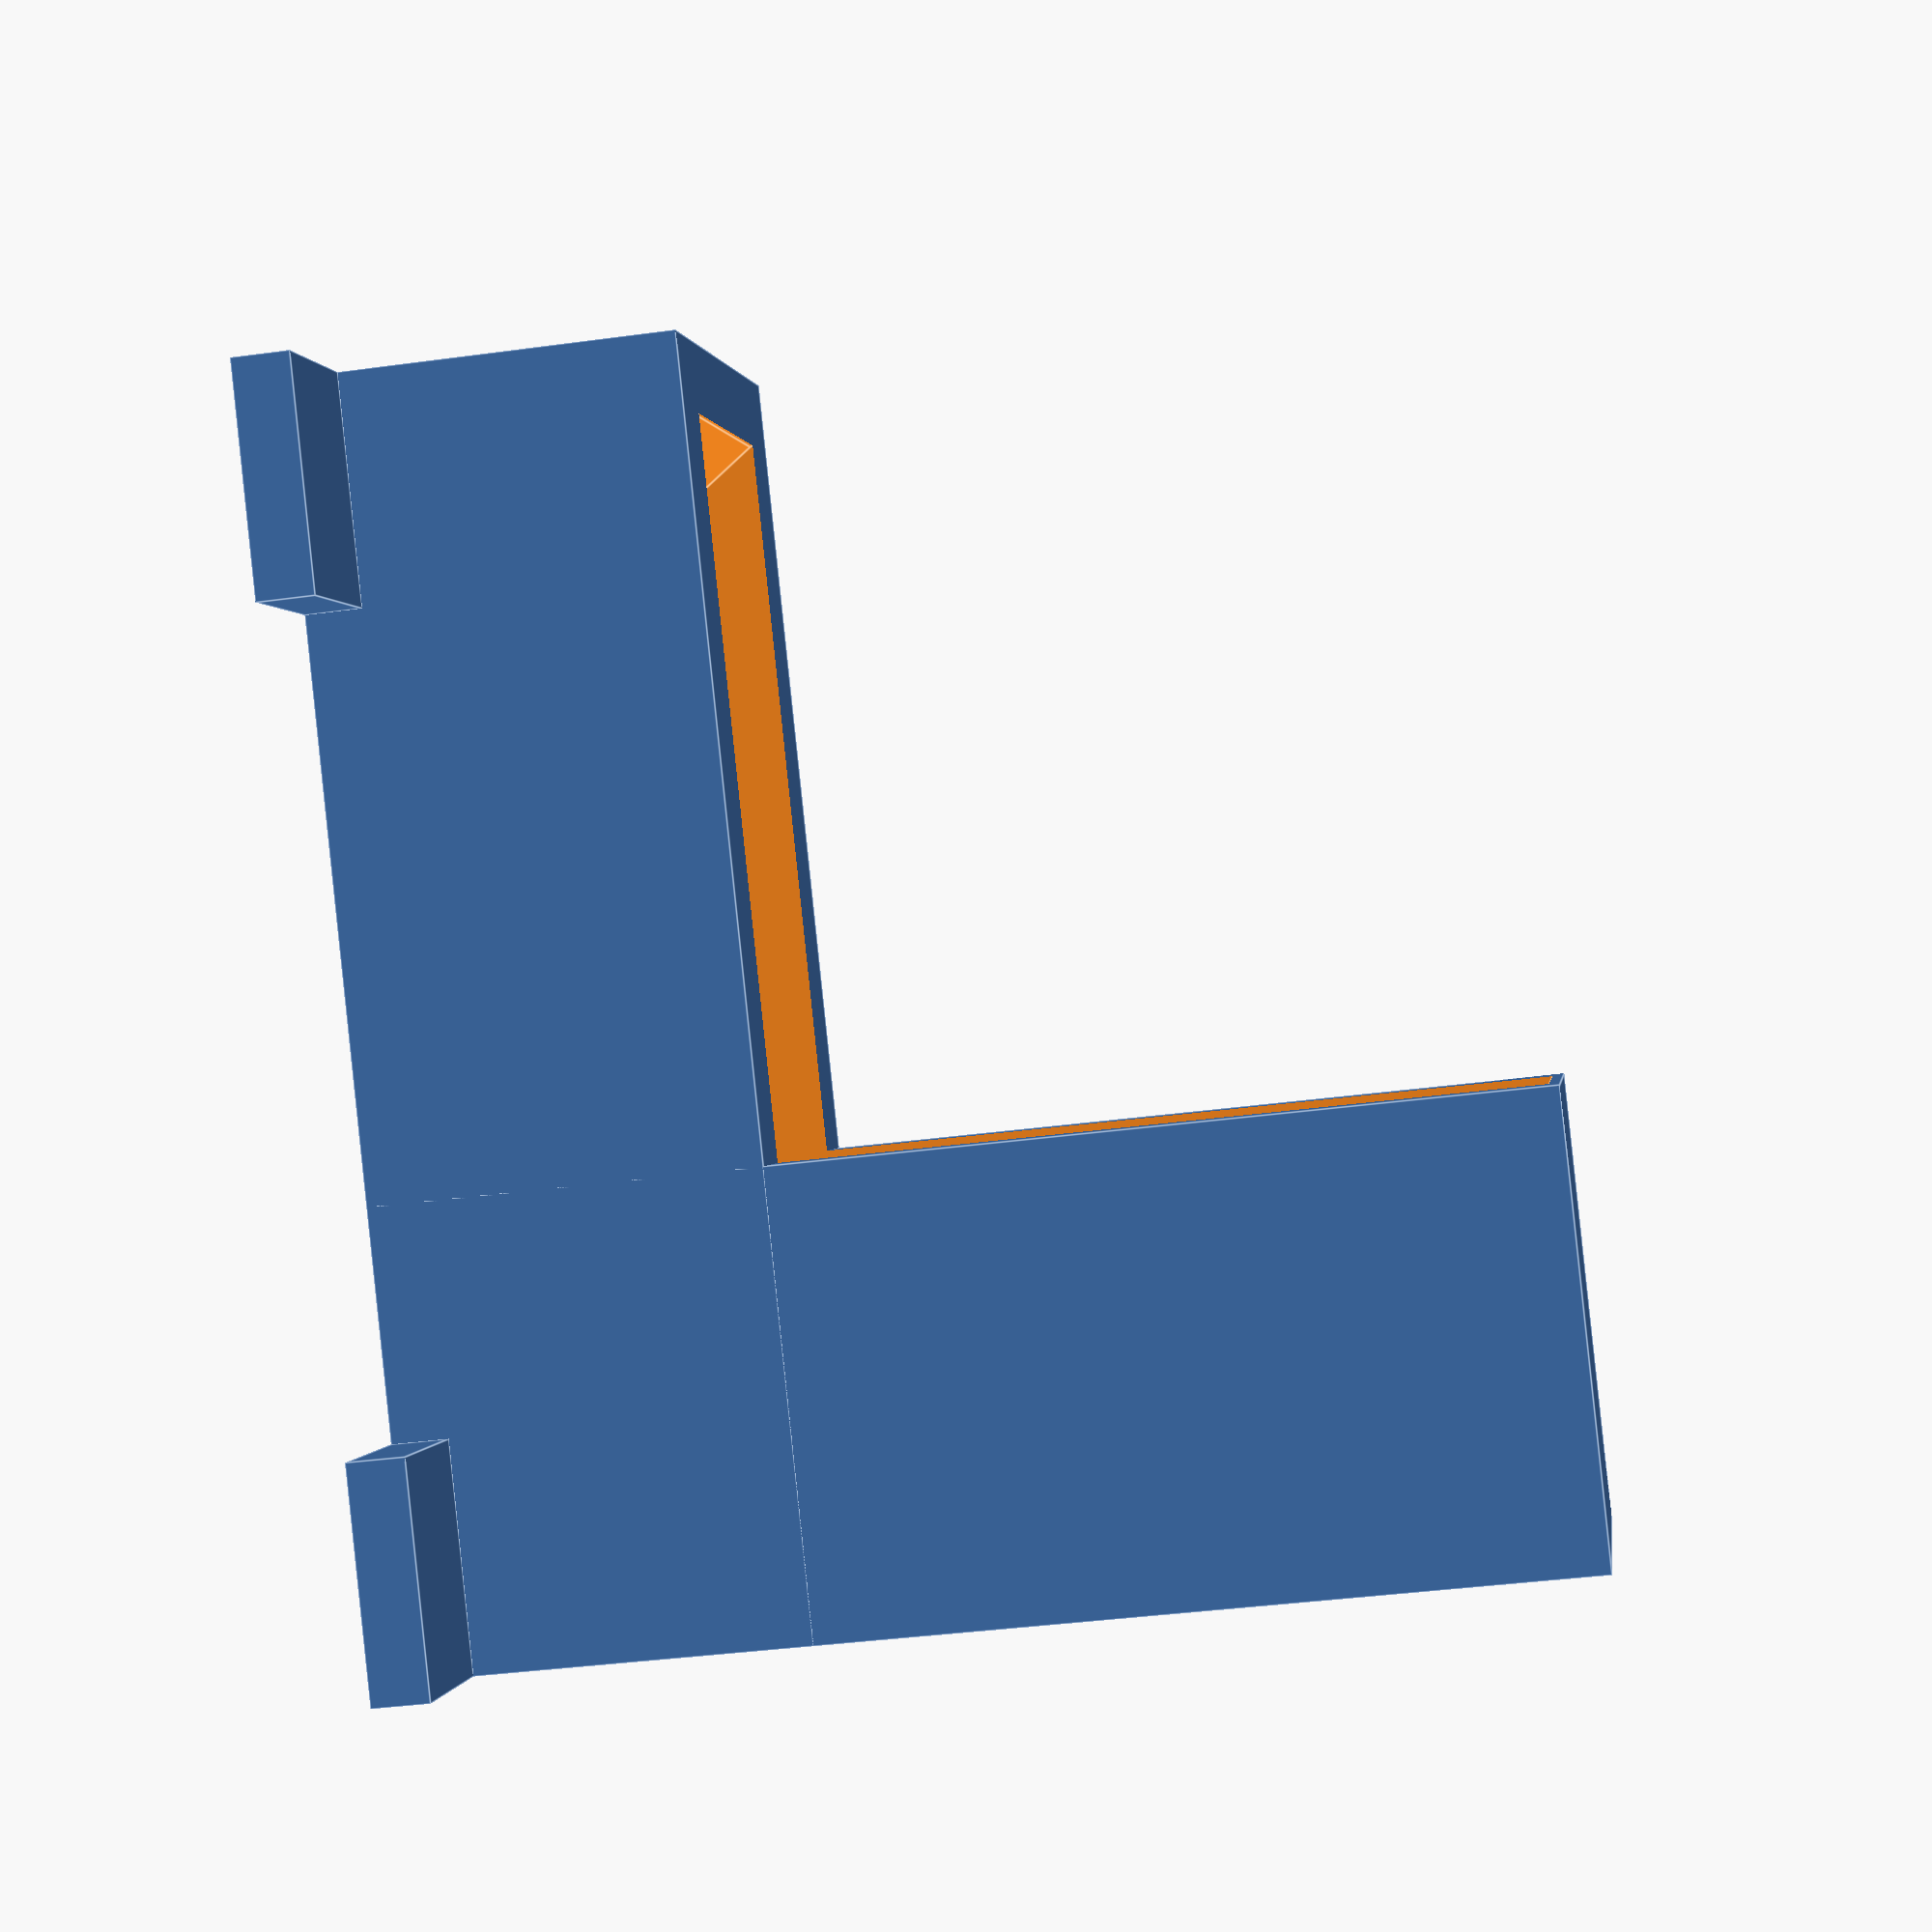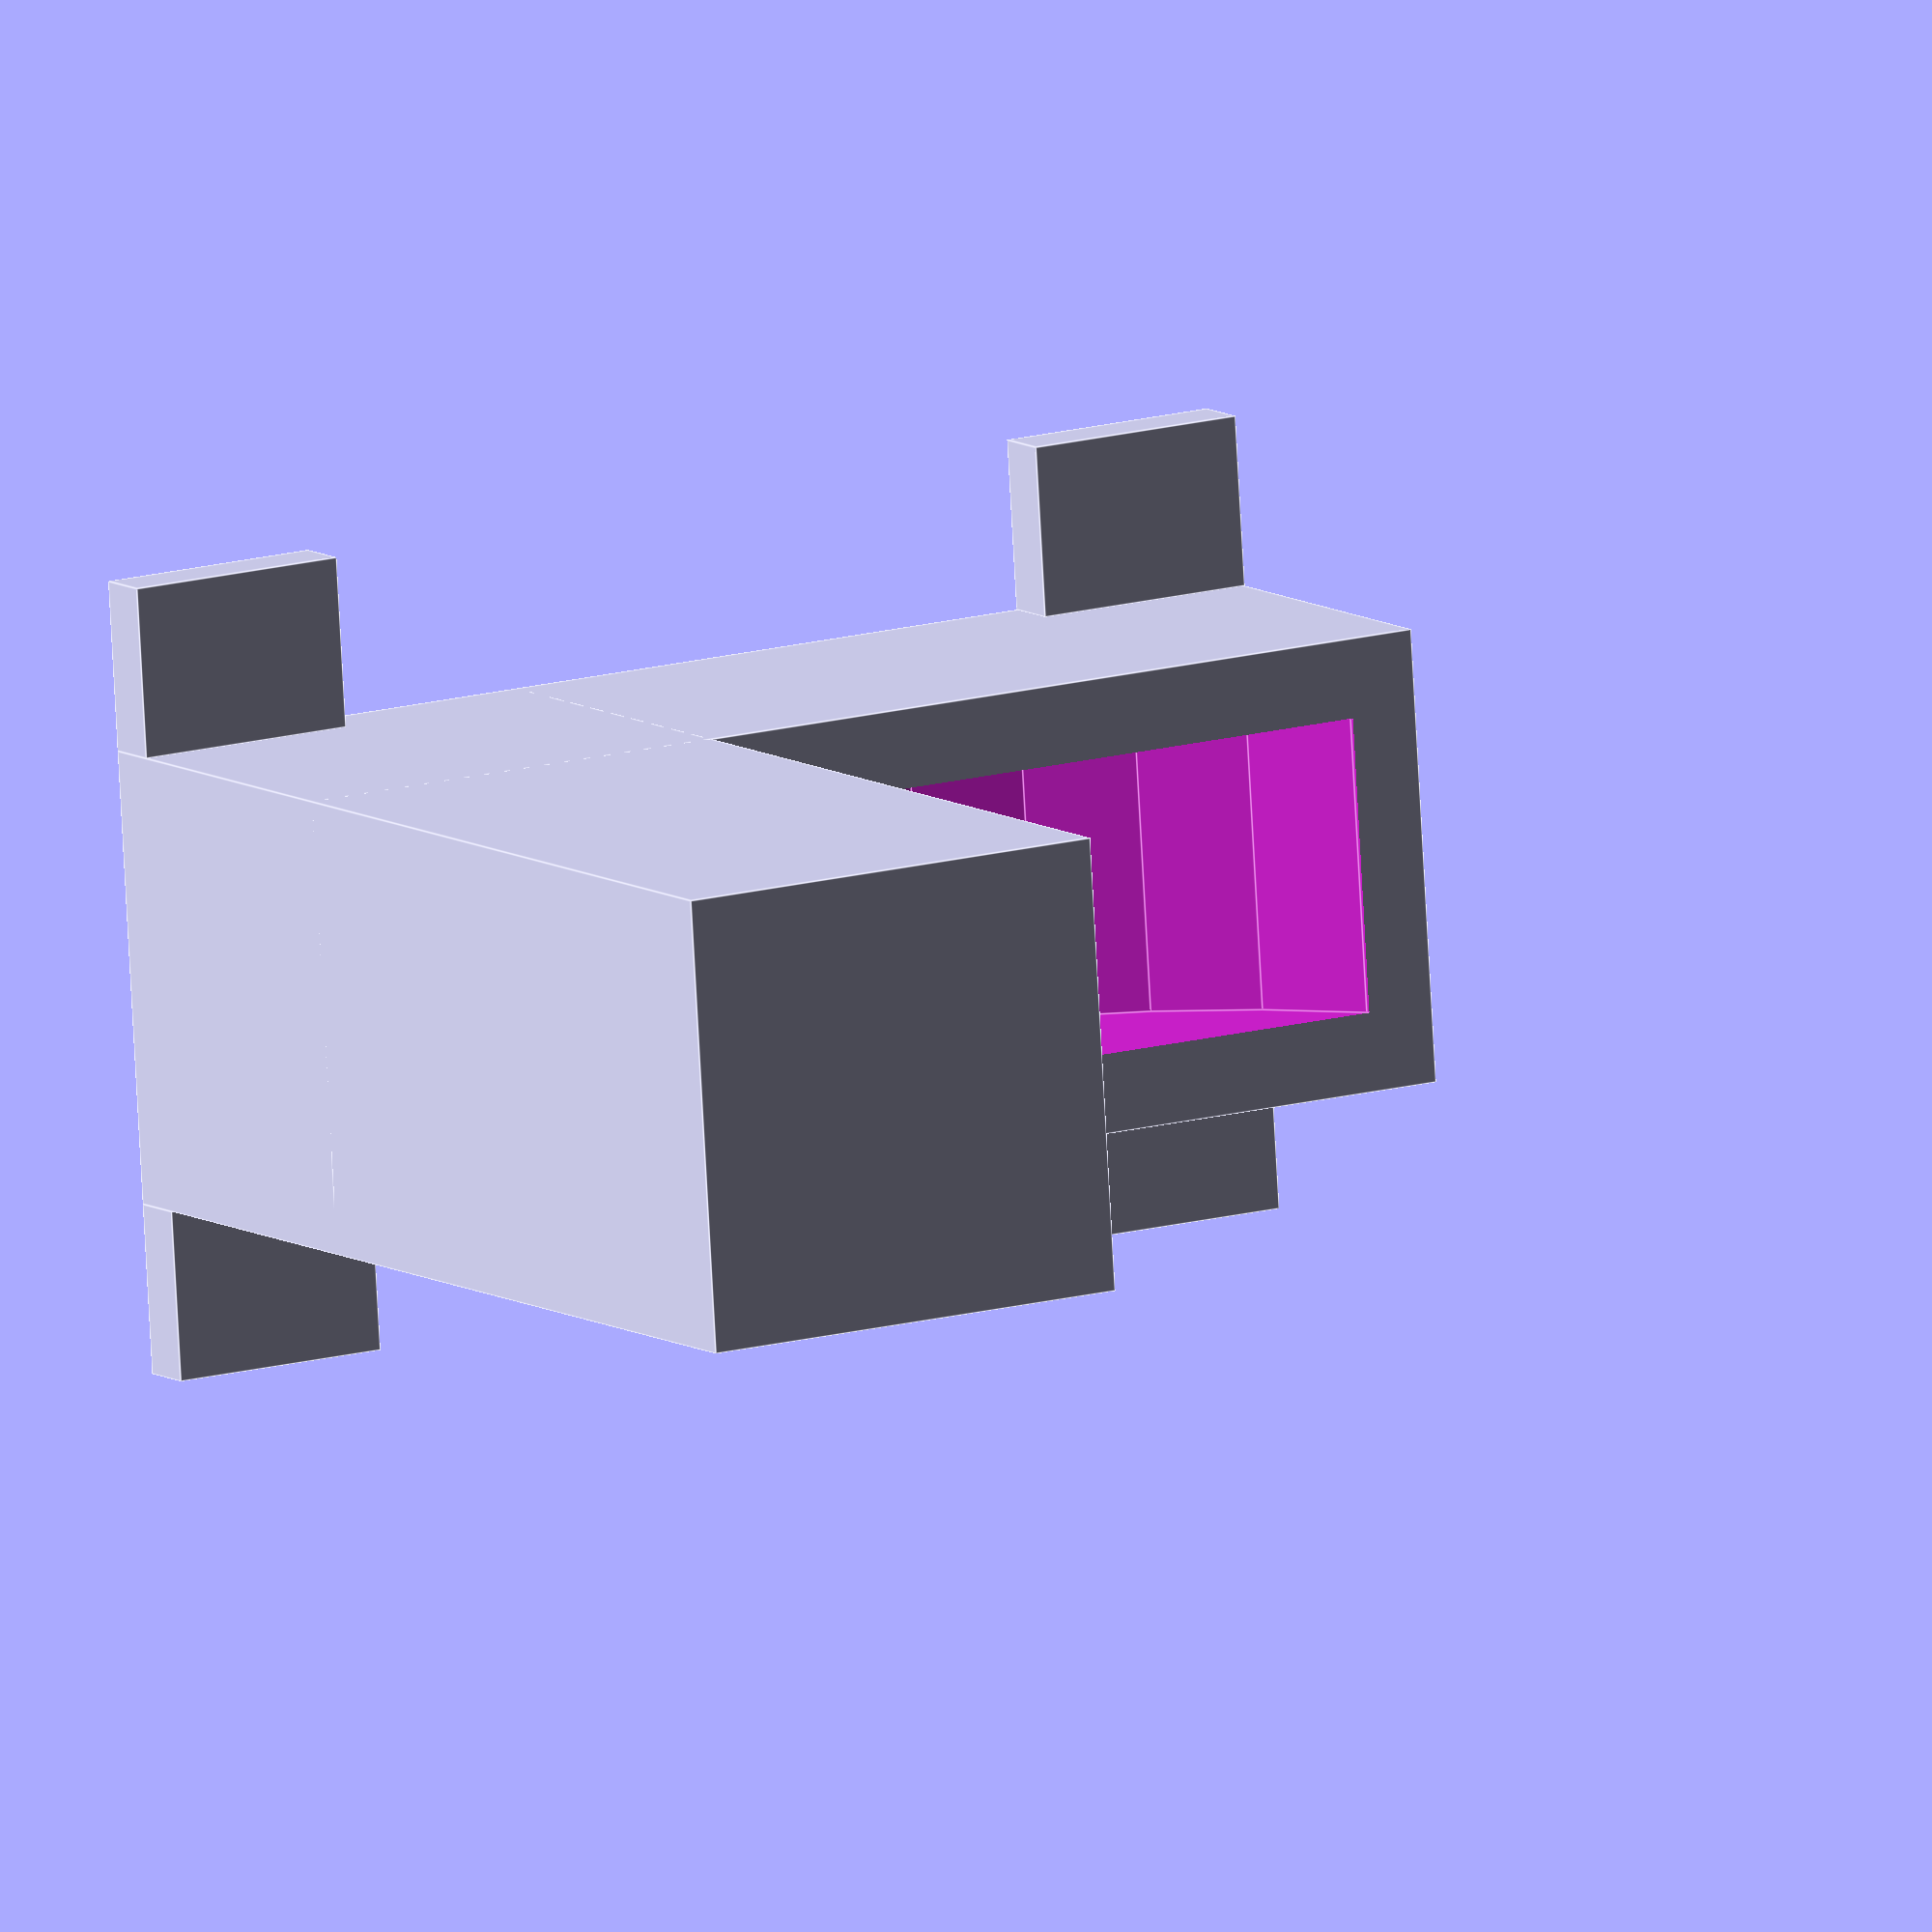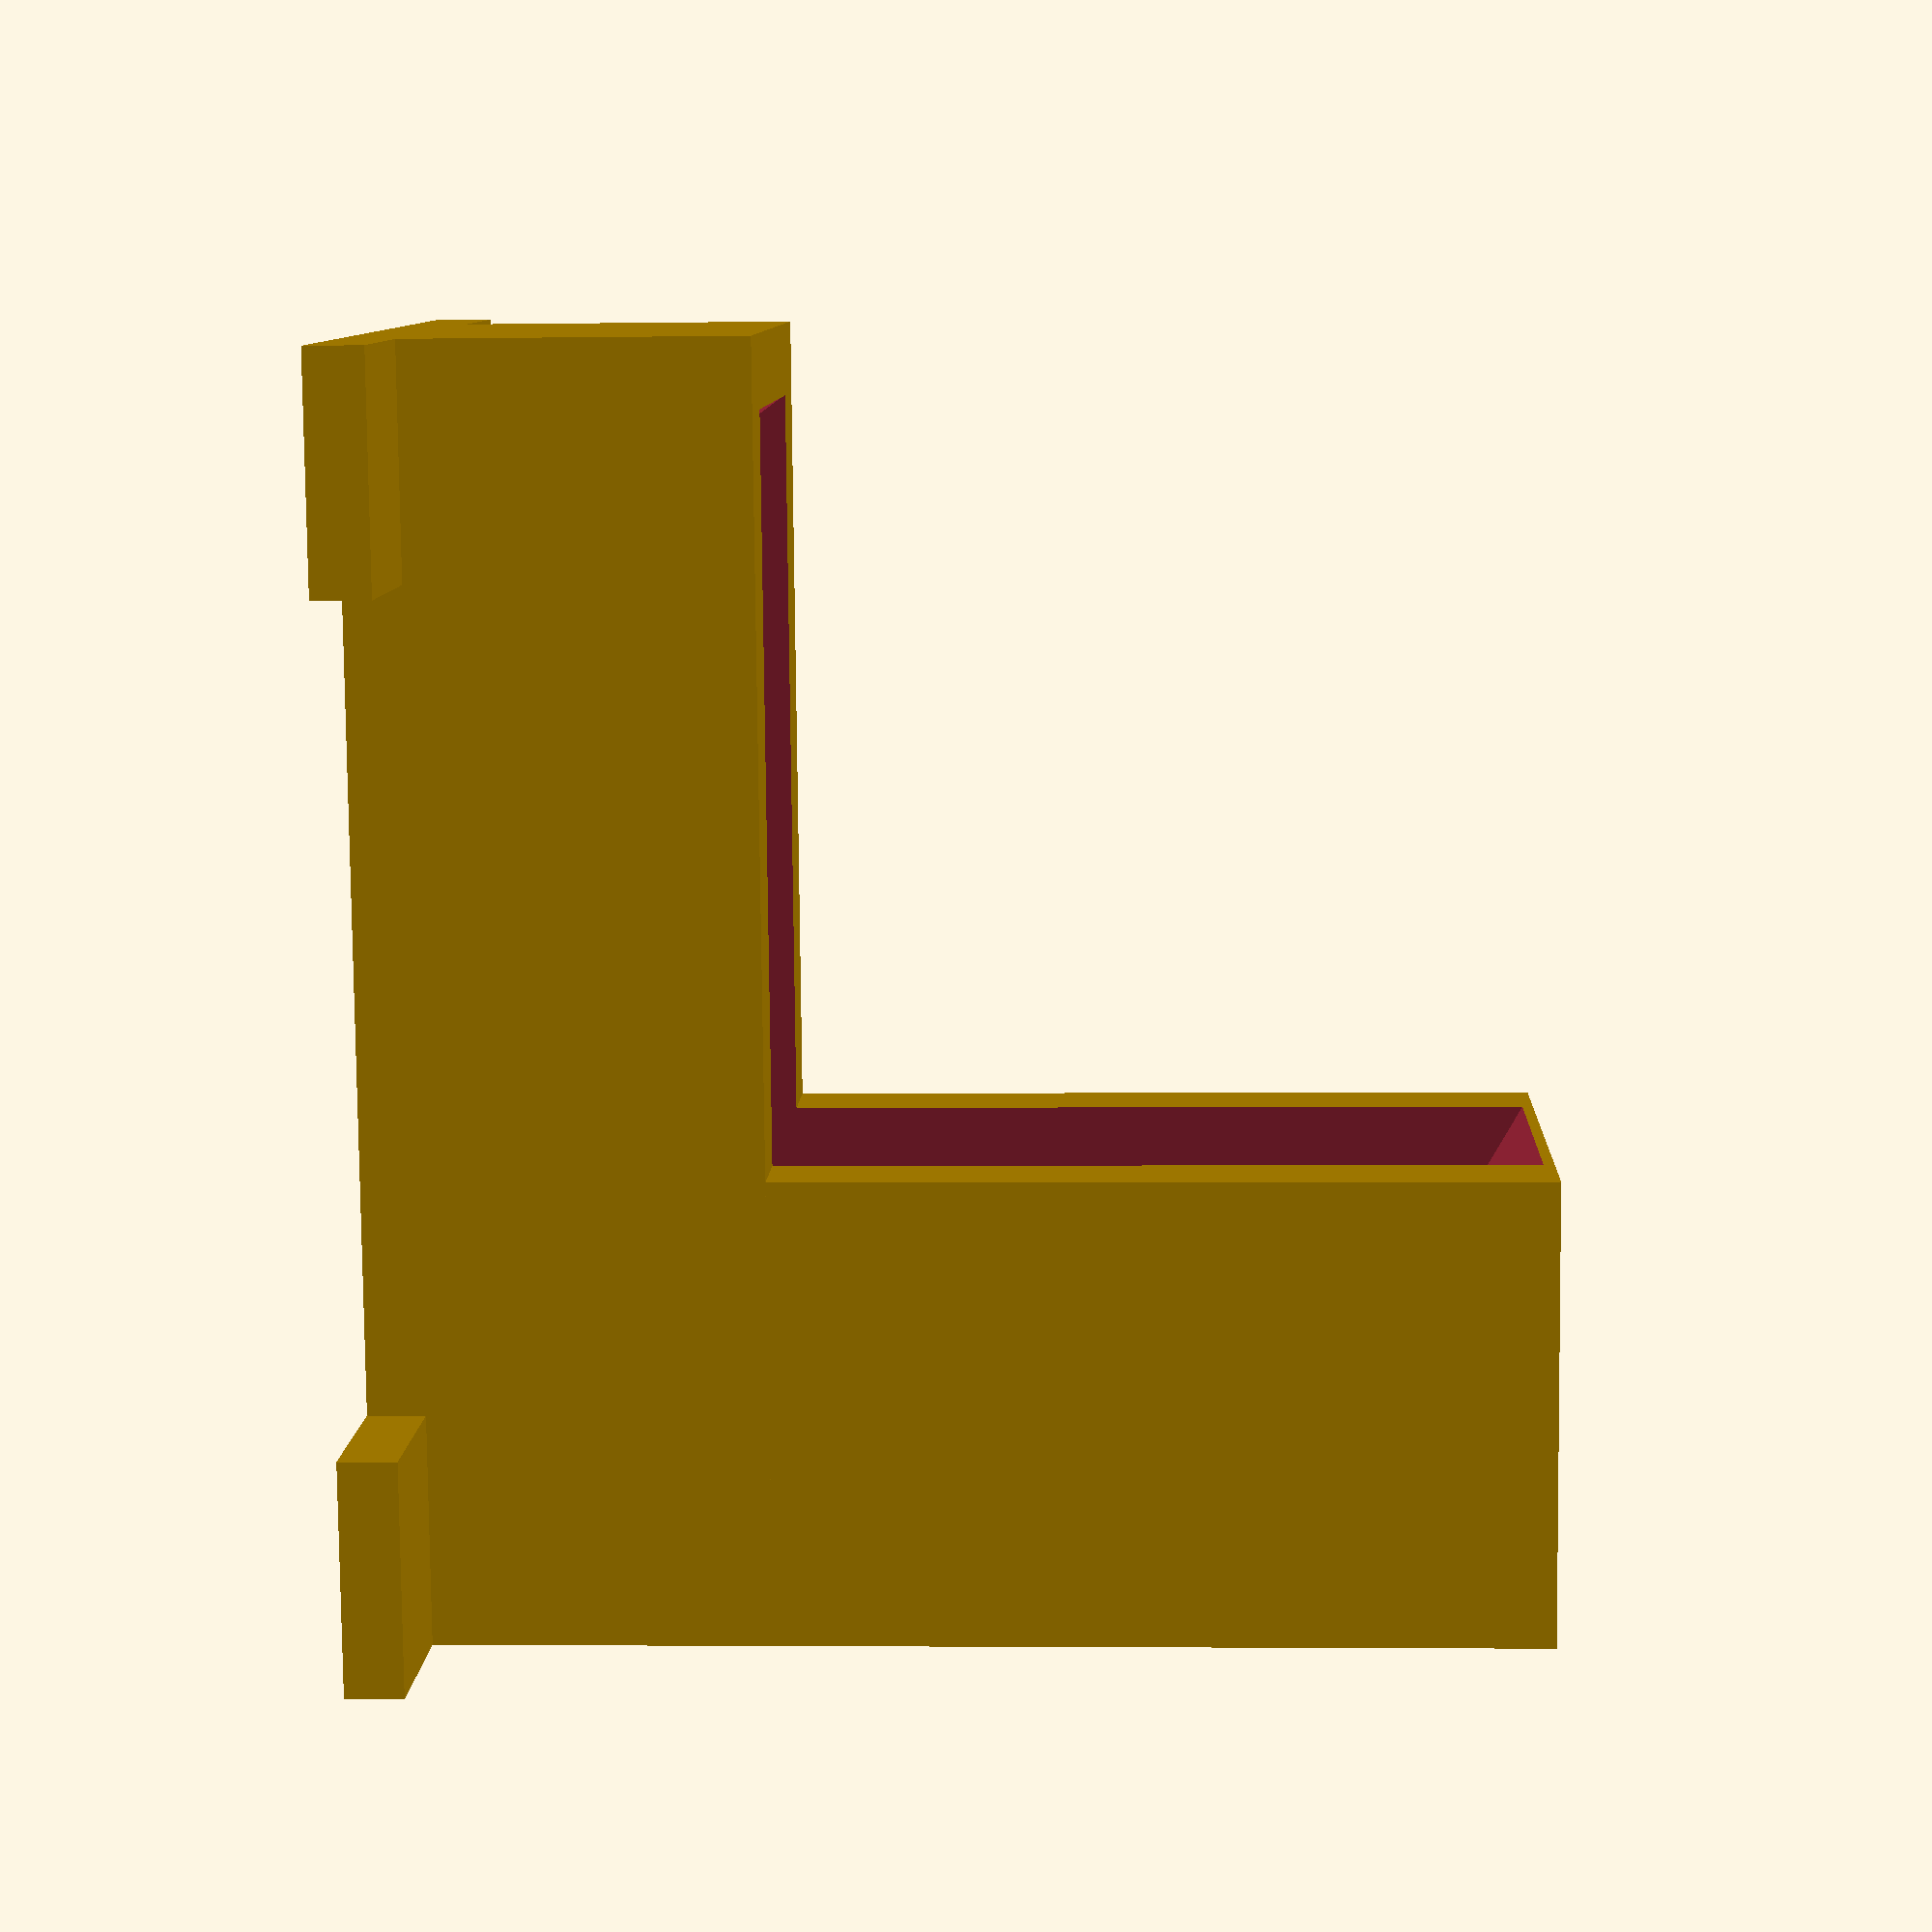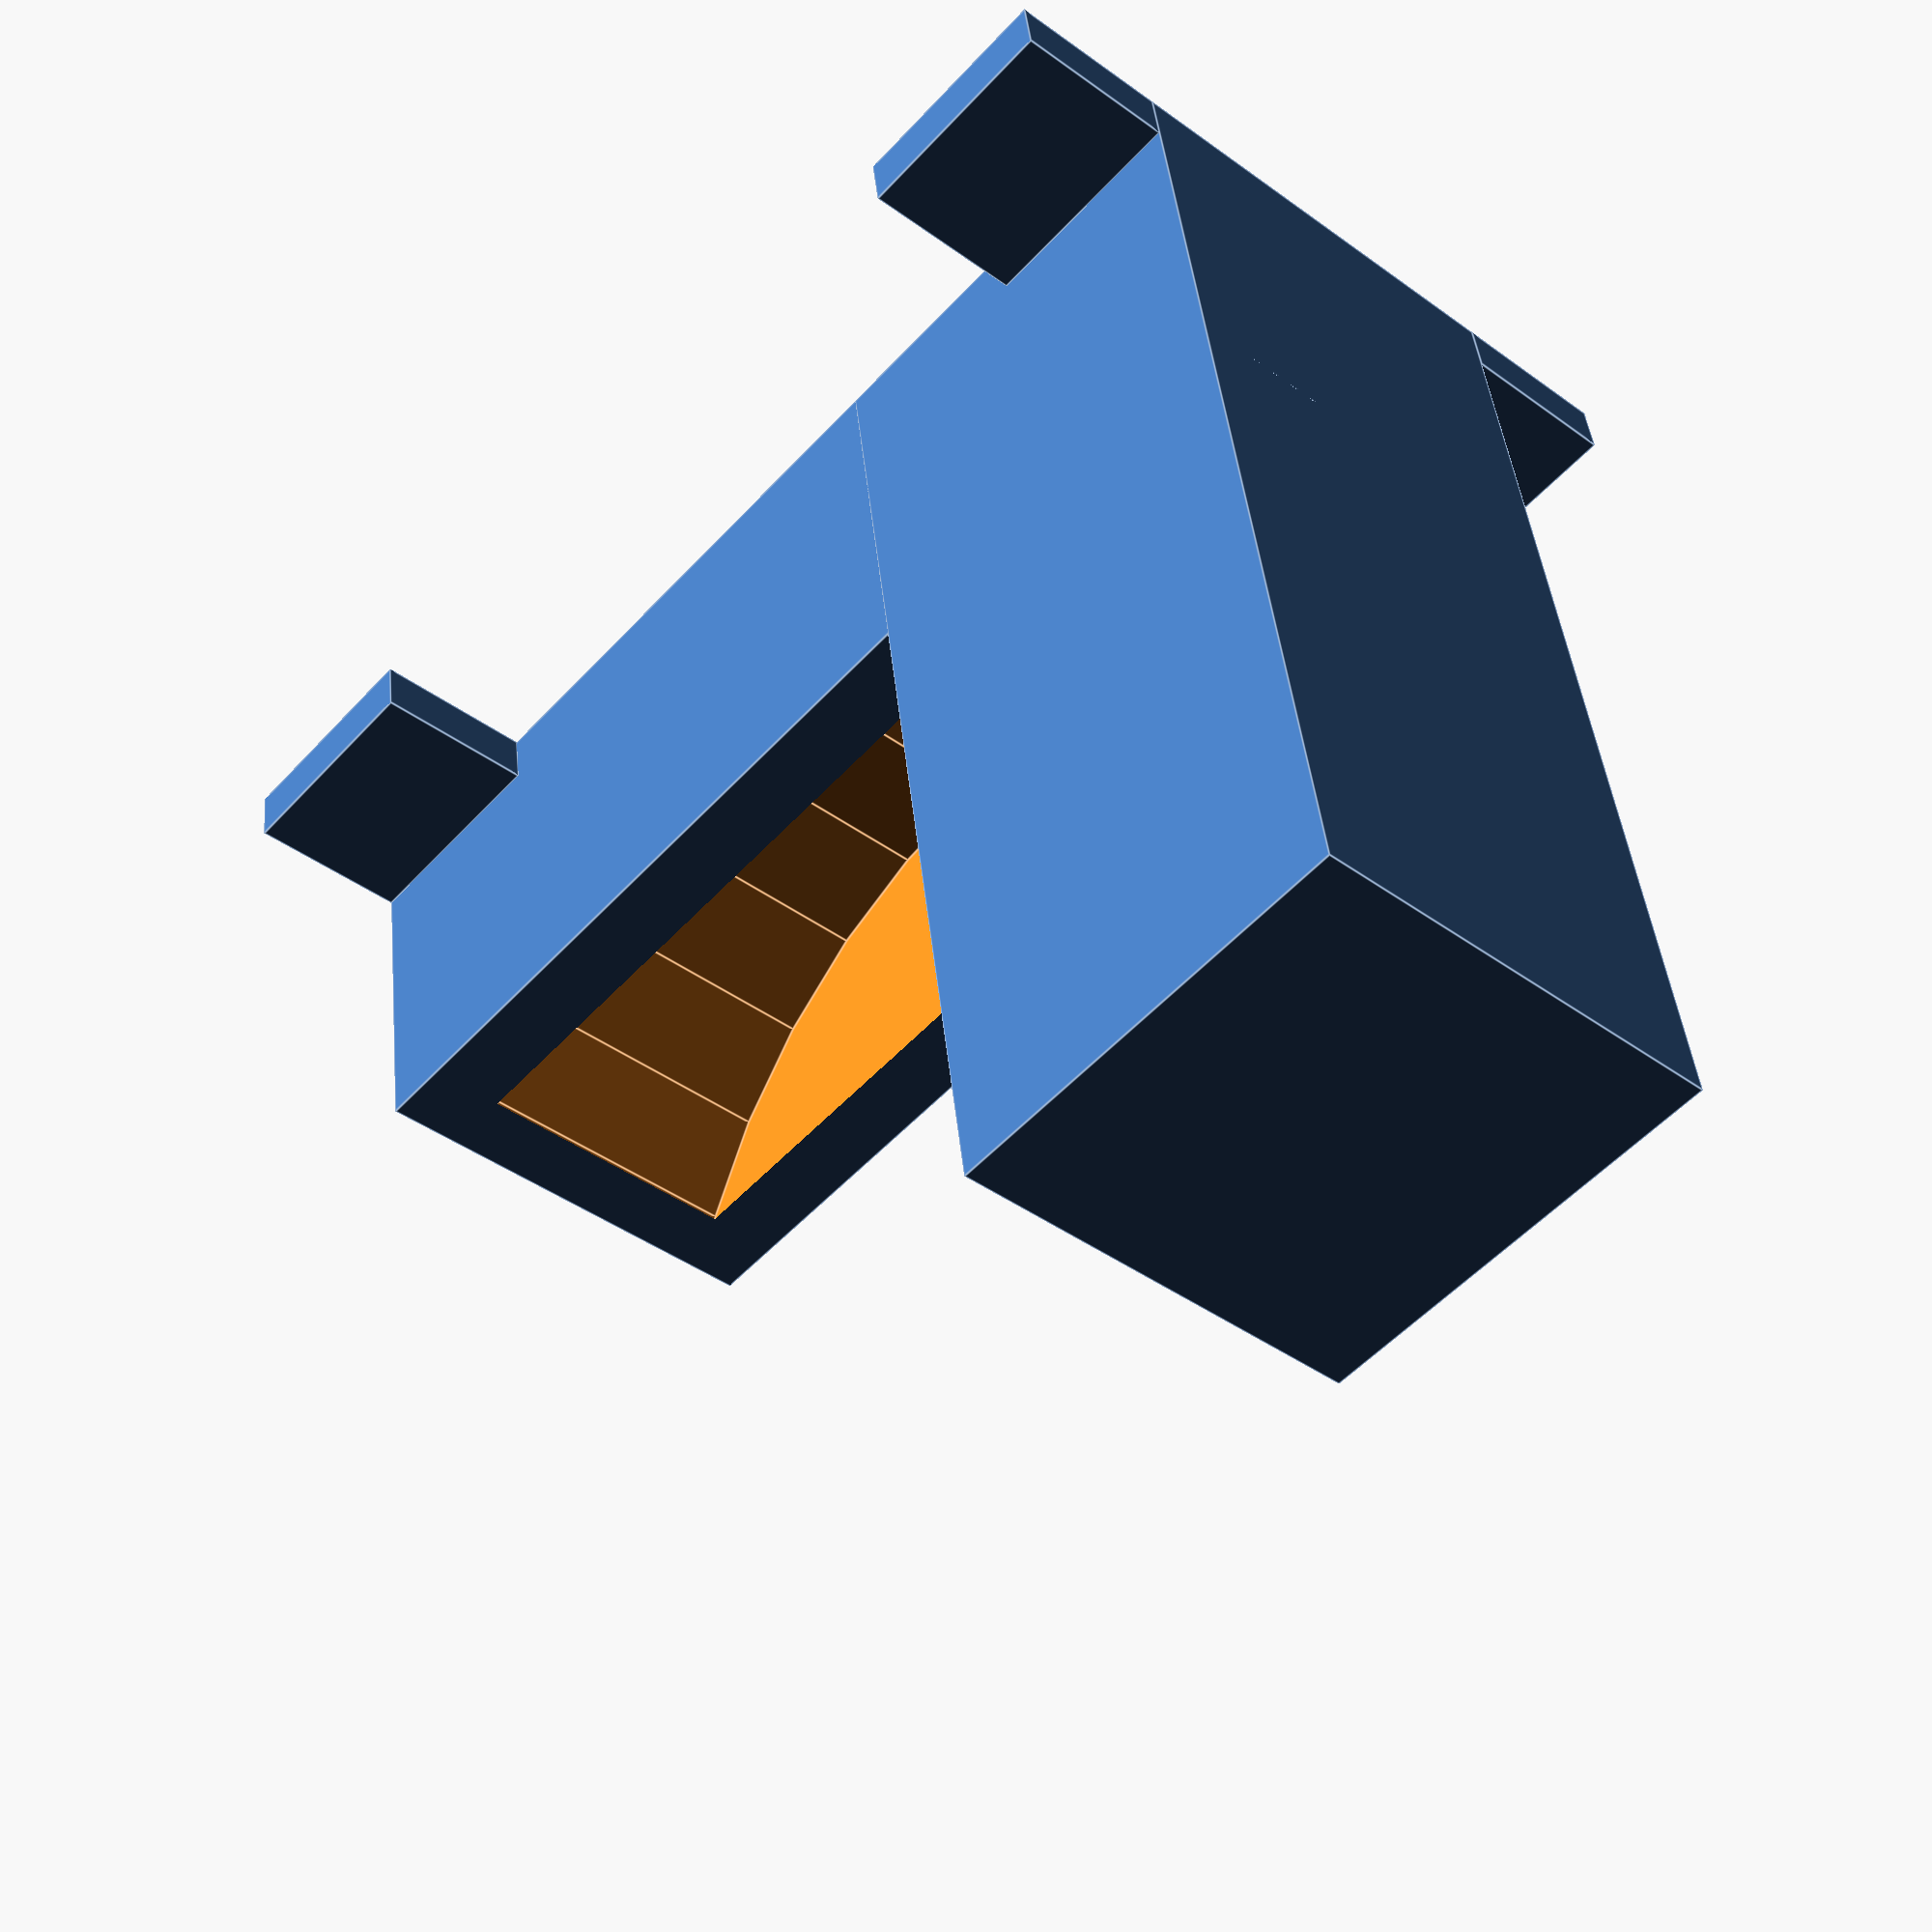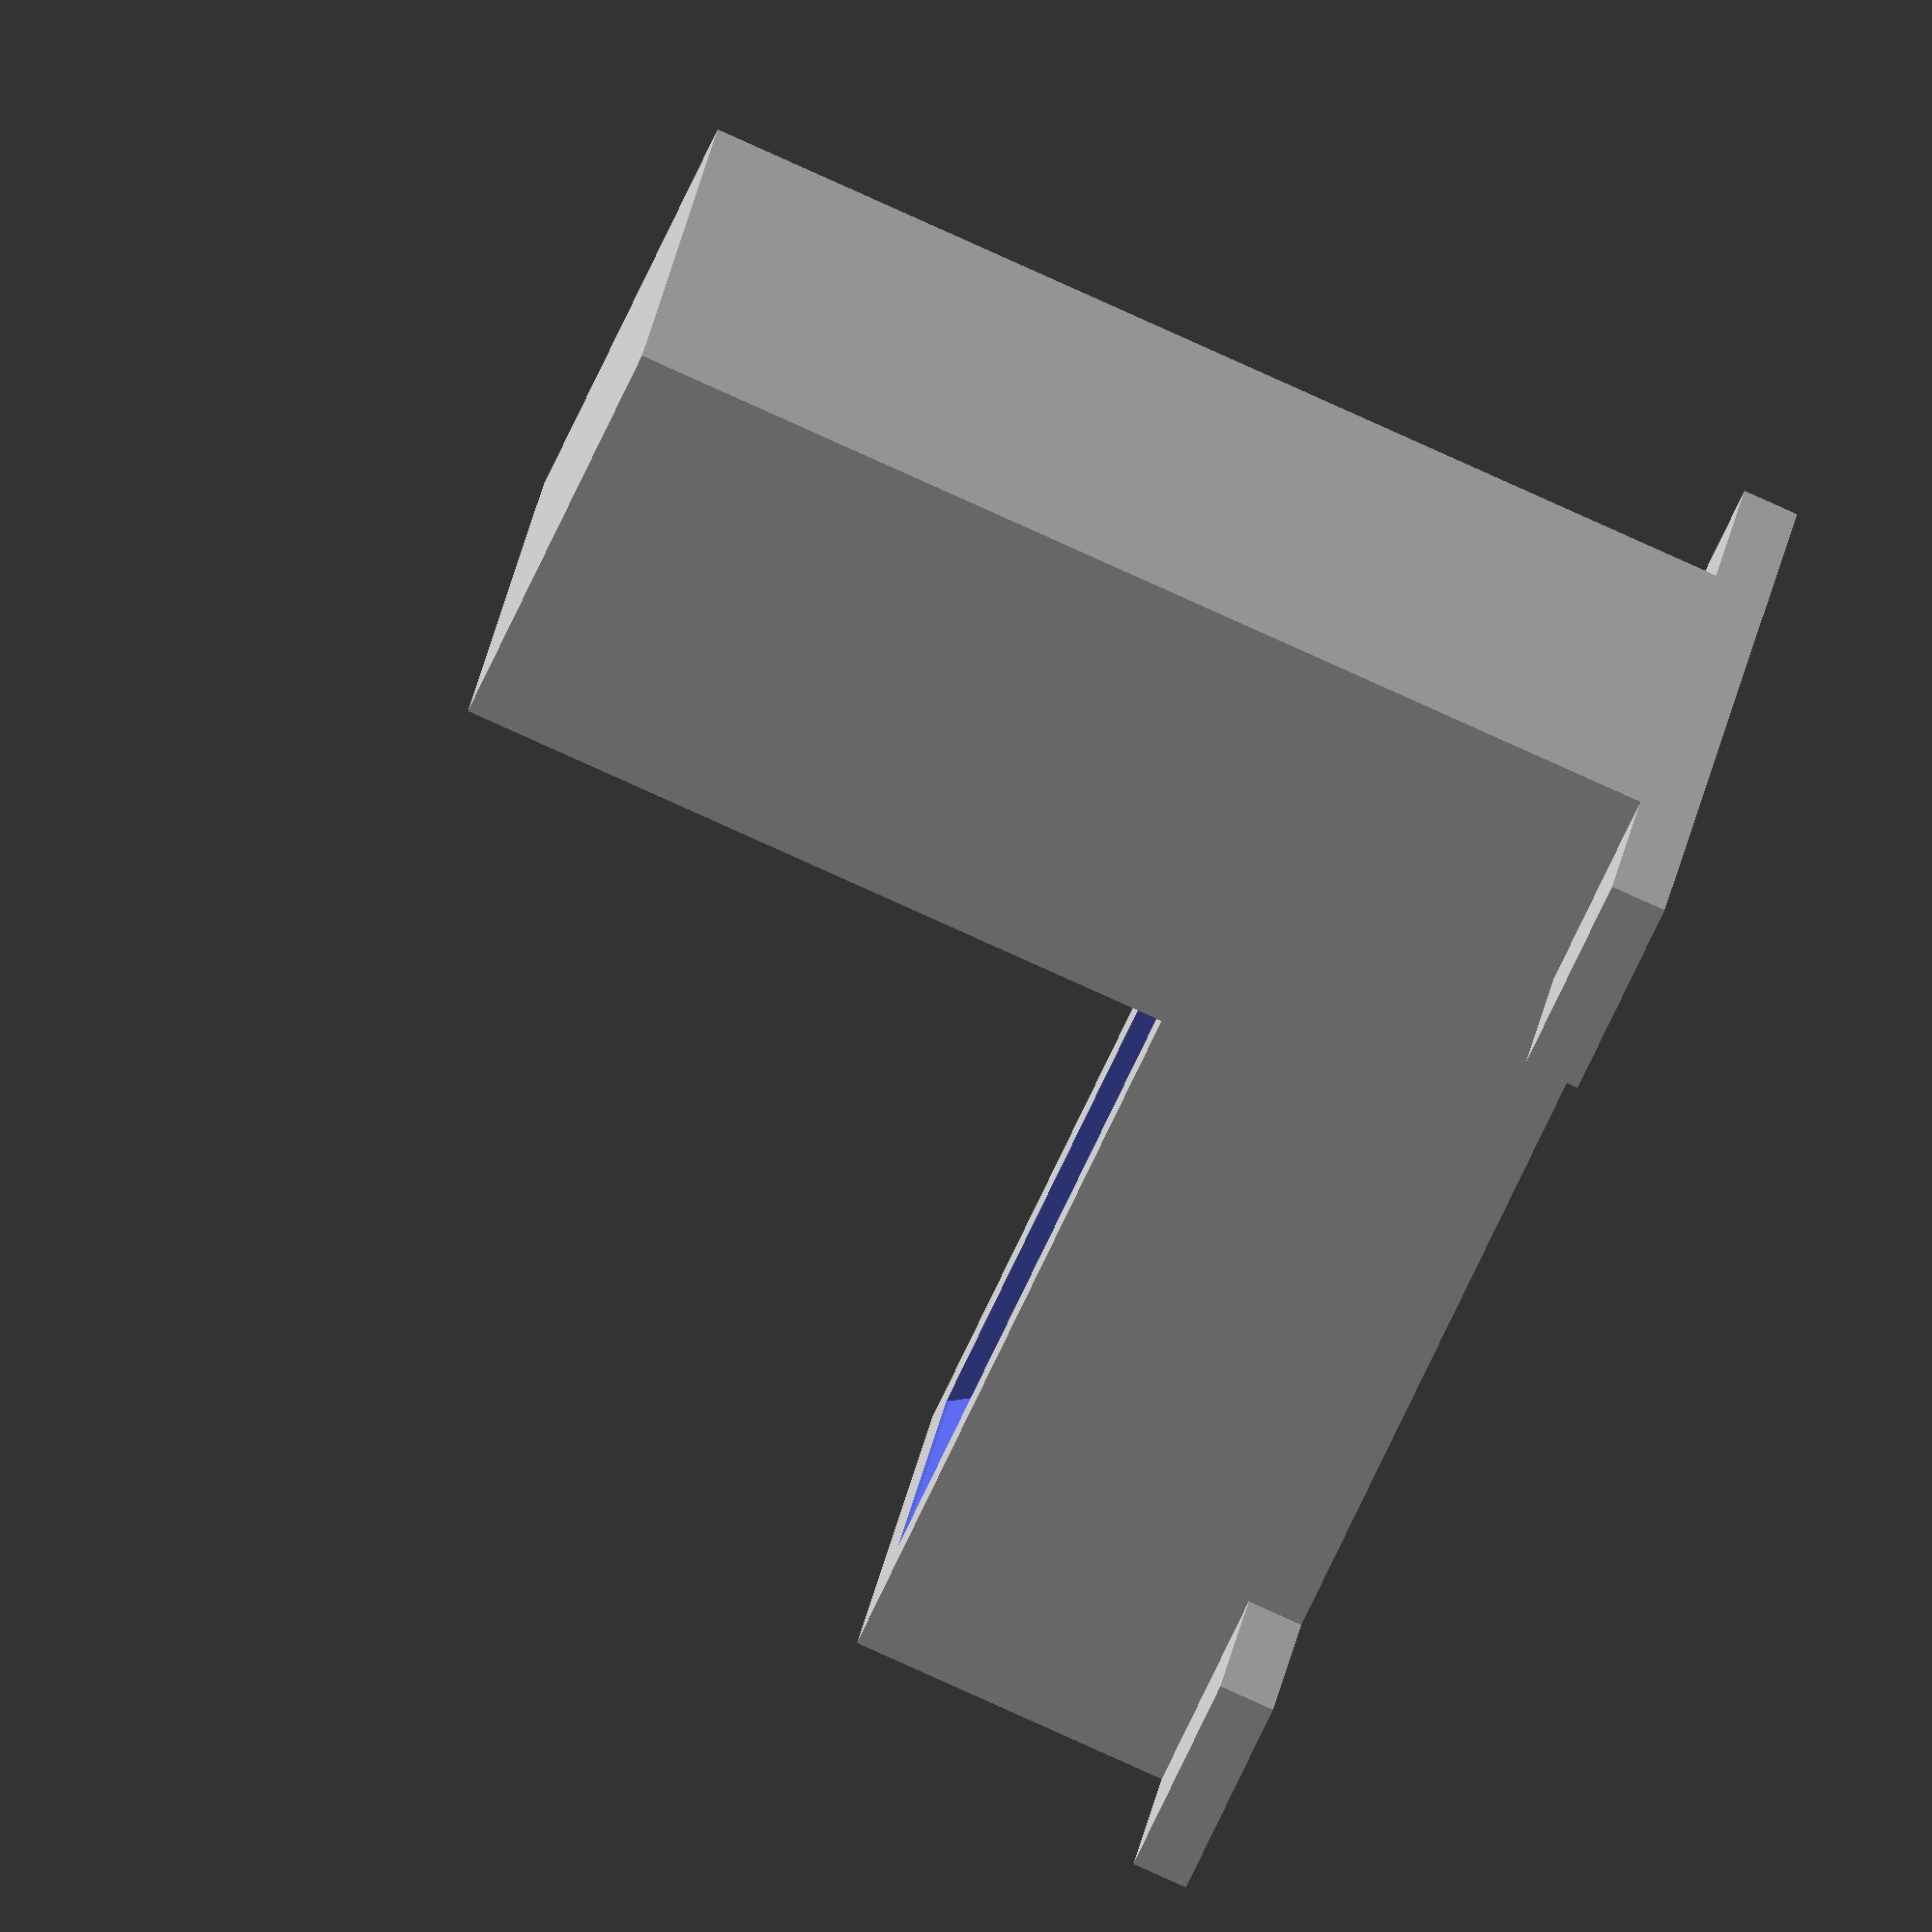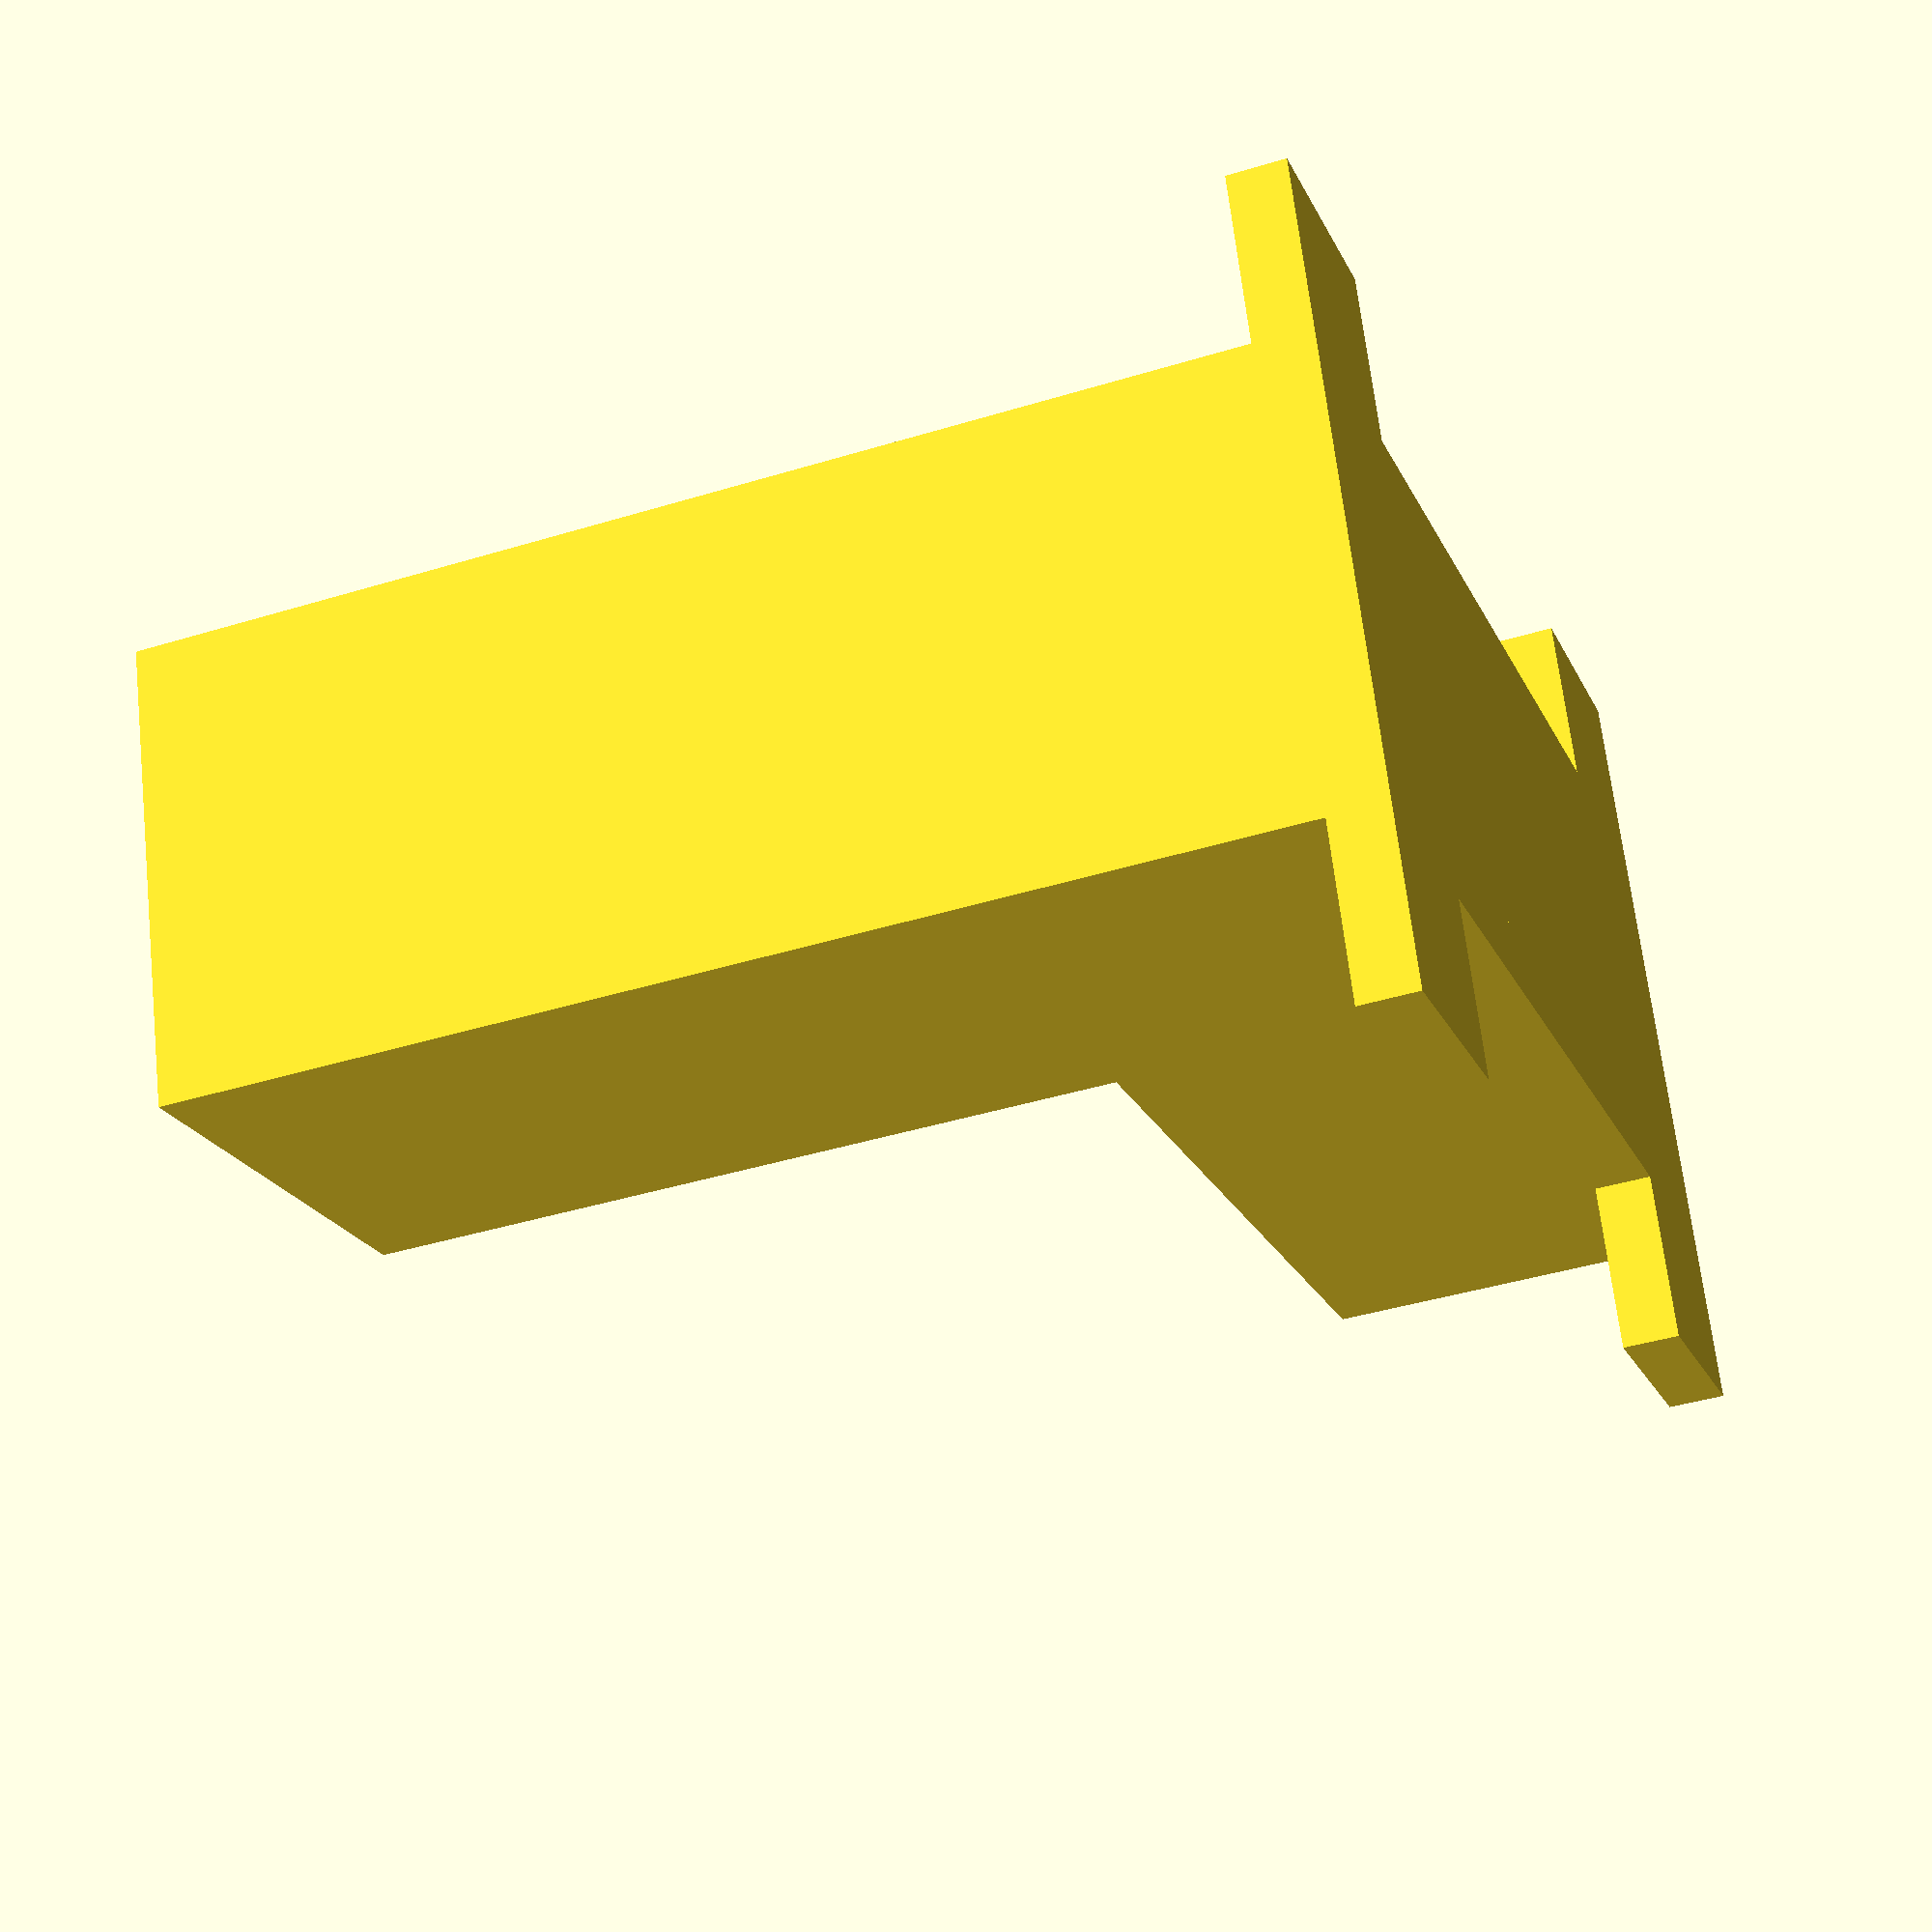
<openscad>
// Chock Body
back_offset_y=70;
module body () {
    union(){
        //bottom
        cube([40, 110, 34]);
        //back
        translate ([0, back_offset_y, 0]){
            cube([40, 40, 100]);
        }
    }
}

wheeld = 95;

// cutout wheel 
difference(){
    body();
    translate([7, wheeld/2, wheeld/2+10]){
        rotate(a=90, v=[0,1,0]){
            cylinder(h=26, d1=wheeld, d2=wheeld);
        }
    }
}

wing_x=15;
wing_y=20;
wing_z=5;
// Add wings (right)
translate([40, 0]){
    cube([wing_x, wing_y, wing_z]);
}
translate([40, back_offset_y+wing_y, 0]){
    cube([wing_x, wing_y, wing_z]);
}

// Add wings (left)
translate([-wing_x, 0]){
    cube([wing_x, wing_y, wing_z]);
}
translate([-wing_x, back_offset_y+wing_y]){
    cube([wing_x, wing_y, wing_z]);
}
</openscad>
<views>
elev=38.9 azim=141.4 roll=279.7 proj=p view=edges
elev=171.4 azim=86.4 roll=209.8 proj=o view=edges
elev=183.7 azim=347.1 roll=267.4 proj=p view=solid
elev=317.5 azim=41.3 roll=354.3 proj=p view=edges
elev=81.8 azim=113.5 roll=65.7 proj=o view=wireframe
elev=220.9 azim=288.6 roll=69.5 proj=p view=solid
</views>
